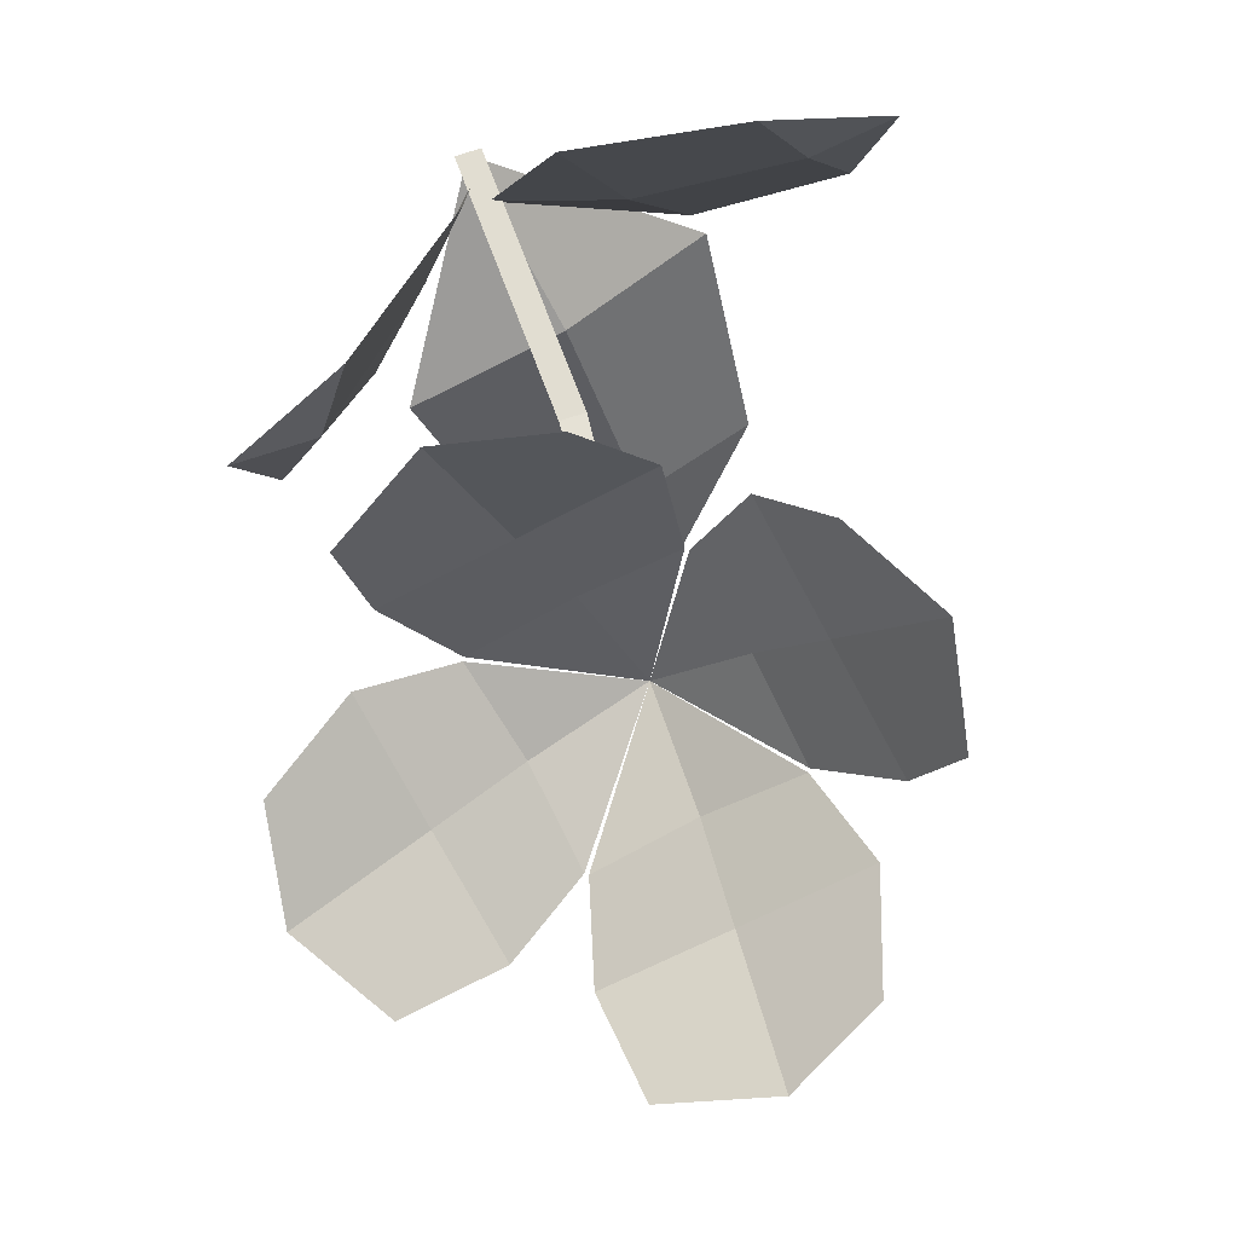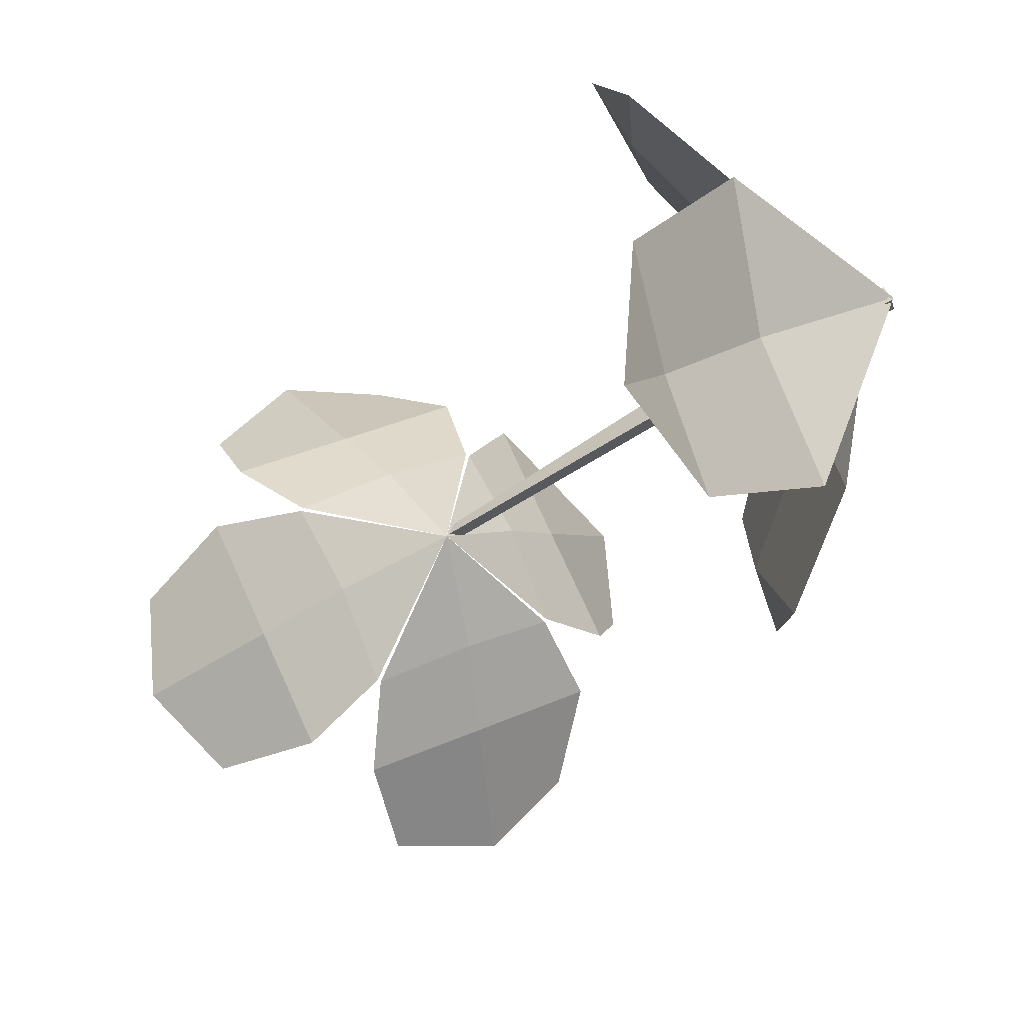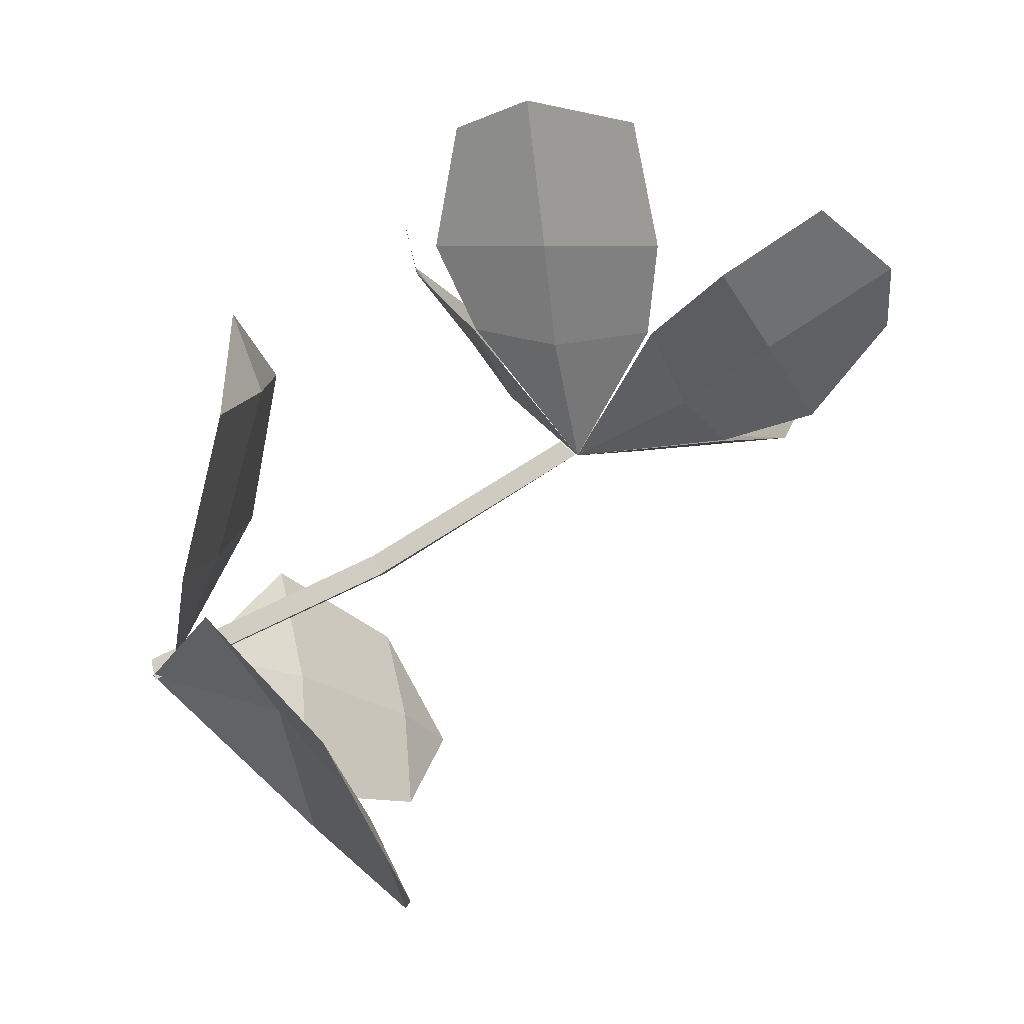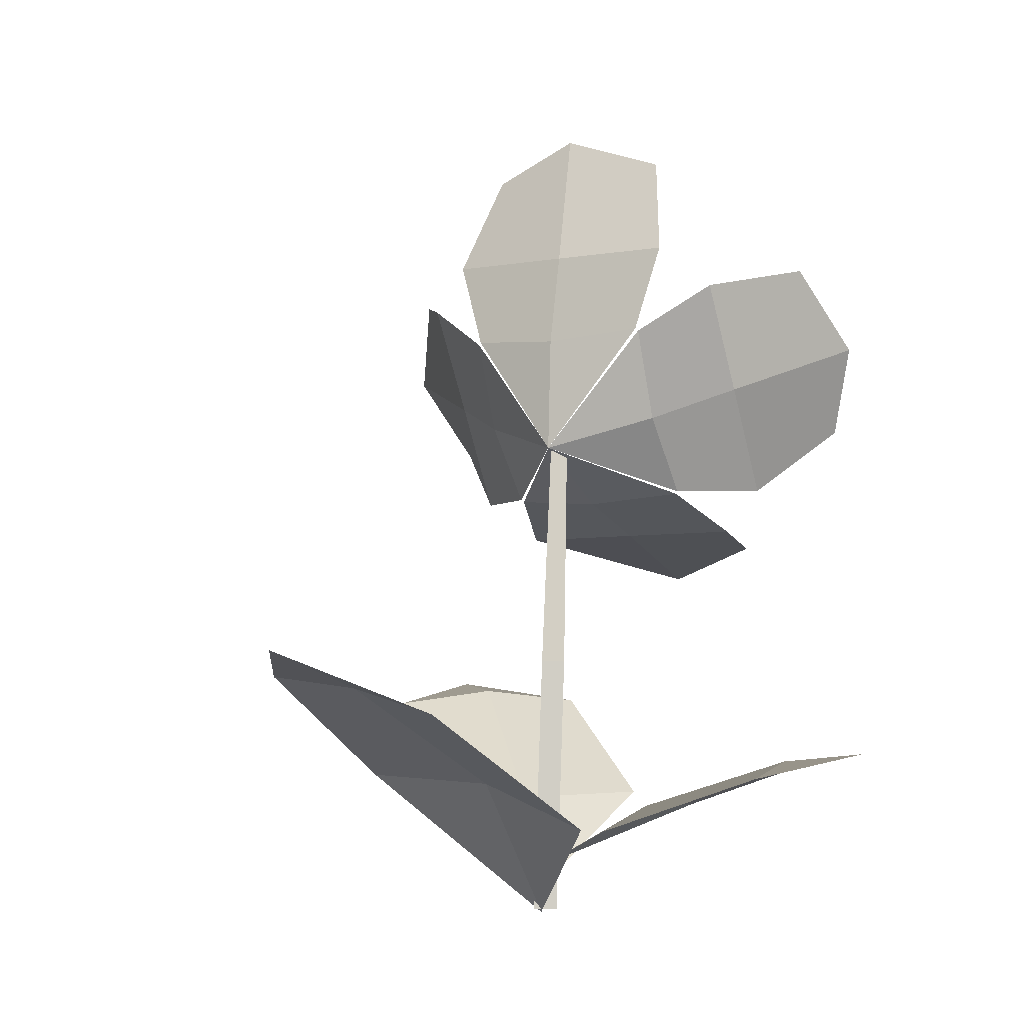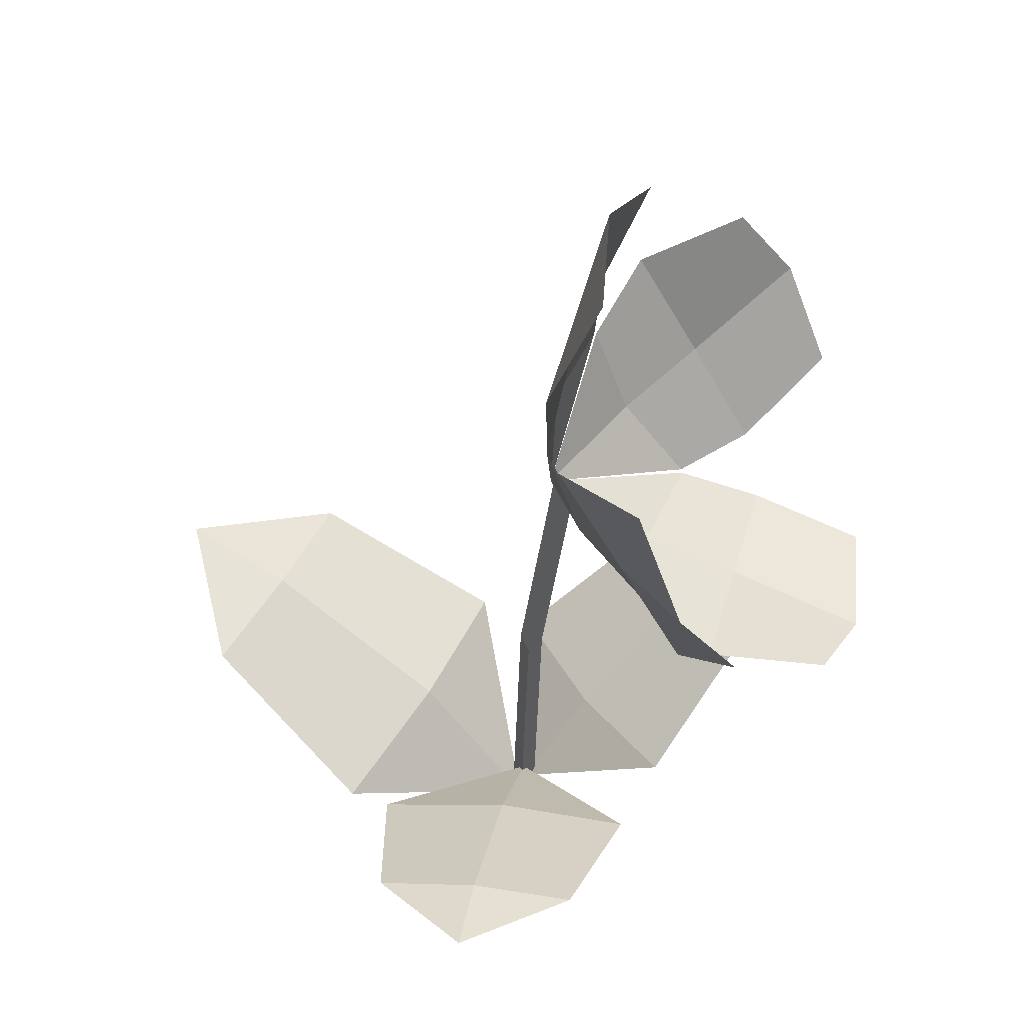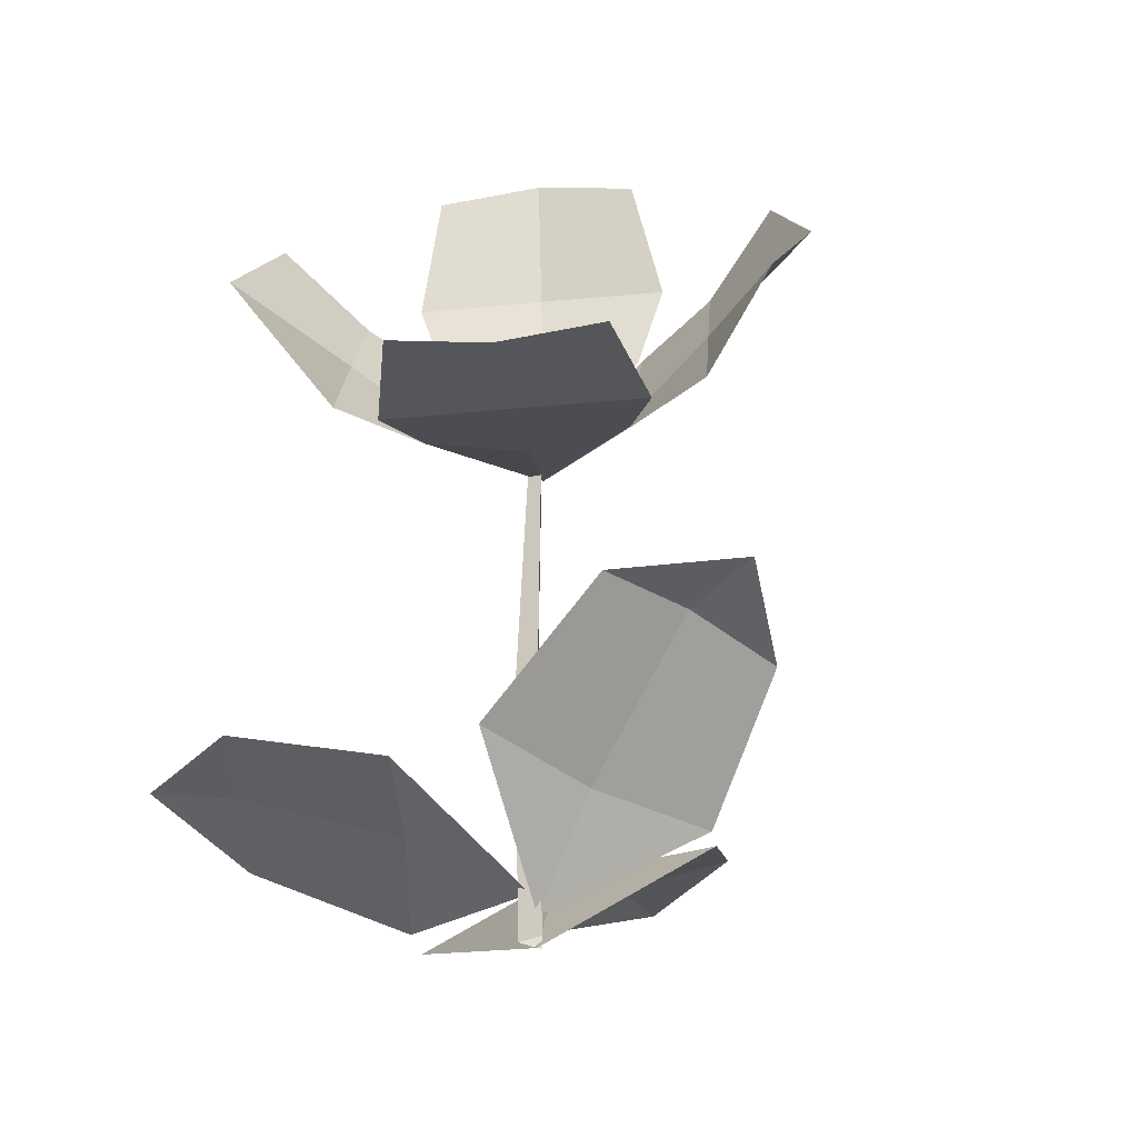
<metadata>
{"format":"obj","ext":"obj","renderer":"f3d","projection":"perspective","resolution":1024,"background":"white","views":[{"elev":70.8,"azim":160.1,"up":"+Z"},{"elev":-79.7,"azim":-63.2,"up":"+Z"},{"elev":-58.9,"azim":117.5,"up":"+Z"},{"elev":-5.6,"azim":-128.2,"up":"+Y"},{"elev":43.1,"azim":-51.9,"up":"+Y"},{"elev":-37.8,"azim":29.7,"up":"+Y"}]}
</metadata>
<code>
g Flower_c_OneS_09
v 0 0 -0.007
v 0.009104 0.2483 0.01255
v 0.006062 0 0.0035
v 0.01445 0.2429 0.02216
v -0.006062 0 0.0035
v 0.007129 0.2447 0.02216
v -0.000235 0.1322 -0.001523
v 0.005701 0.1313 0.008819
v -0.006398 0.1317 0.008819
v -0.03179 0.3134 0.03873
v 0.05796 0.3135 0.001153
v -0.02244 0.4102 0.06302
v 0.06854 0.4103 0.02493
v -0.04318 0.3574 0.04657
v 0.07147 0.3576 -0.001431
v 0.01032 0.3092 0.01332
v 0.01945 0.4267 0.03542
v 0.01424 0.3577 0.0228
v 0.009282 0.2495 0.0107
v 0.05947 0.3123 0.001265
v 0.07865 0.2285 0.04686
v 0.1479 0.3494 0.03077
v 0.1673 0.2645 0.07699
v 0.09873 0.3366 0.000576
v 0.1232 0.2296 0.05882
v 0.06629 0.2662 0.01744
v 0.1751 0.3071 0.04688
v 0.1111 0.2832 0.02993
v 0.009282 0.2495 0.0107
v 0.07766 0.2274 0.04801
v -0.01208 0.2273 0.08559
v 0.1159 0.2034 0.1376
v 0.02492 0.2033 0.1756
v 0.1056 0.2086 0.07963
v -0.009092 0.2085 0.1276
v 0.03002 0.2231 0.06018
v 0.07425 0.1873 0.1657
v 0.04833 0.2087 0.1039
v 0.009282 0.2495 0.0107
v -0.01359 0.2285 0.08548
v -0.03277 0.3122 0.03988
v -0.05439 0.2642 0.1698
v -0.07383 0.3492 0.1236
v -0.03635 0.2294 0.1256
v -0.06085 0.3365 0.06739
v -0.02595 0.2661 0.05606
v -0.0814 0.3069 0.1543
v -0.0485 0.2831 0.09674
v 0.009282 0.2495 0.0107
v -2.7e-05 -0.001747 -0.002086
v -0.09503 0.1011 -0.1445
v 0.01818 0.121 -0.1601
v -0.04867 0.1313 -0.2056
v -0.09249 0.04513 -0.05154
v 0.05492 0.071 -0.07194
v -0.01925 0.0669 -0.05418
v -0.03731 0.1144 -0.1492
v 0.002055 0.01226 0.000749
v 0.1194 0.1105 -0.008595
v 0.08444 0.113 0.08876
v 0.1395 0.1231 0.0533
v 0.06564 0.06145 -0.04597
v 0.01918 0.06071 0.08052
v 0.03806 0.05803 0.01693
v 0.1006 0.1181 0.03964
v -0.001144 0.02396 0.001719
v -0.09687 0.07824 0.107
v -0.1456 0.07011 0.01603
v -0.1573 0.08225 0.08012
v -0.02209 0.05439 0.08688
v -0.0855 0.0438 -0.03156
v -0.05235 0.05497 0.02636
v -0.1207 0.07845 0.06087
f 7 2 4 8
f 8 4 6 9
f 9 6 2 7
f 5 9 7 1
f 3 8 9 5
f 1 7 8 3
f 18 15 13 17
f 16 11 15 18
f 10 16 18 14
f 14 18 17 12
f 16 10 19
f 16 19 11
f 28 25 23 27
f 26 21 25 28
f 20 26 28 24
f 24 28 27 22
f 26 20 29
f 26 29 21
f 38 35 33 37
f 36 31 35 38
f 30 36 38 34
f 34 38 37 32
f 36 30 39
f 36 39 31
f 48 45 43 47
f 46 41 45 48
f 40 46 48 44
f 44 48 47 42
f 46 40 49
f 46 49 41
f 57 52 53
f 51 57 53
f 50 55 56
f 56 55 52 57
f 54 56 57 51
f 54 50 56
f 65 60 61
f 59 65 61
f 58 63 64
f 64 63 60 65
f 62 64 65 59
f 62 58 64
f 73 68 69
f 67 73 69
f 66 71 72
f 72 71 68 73
f 70 72 73 67
f 70 66 72

</code>
